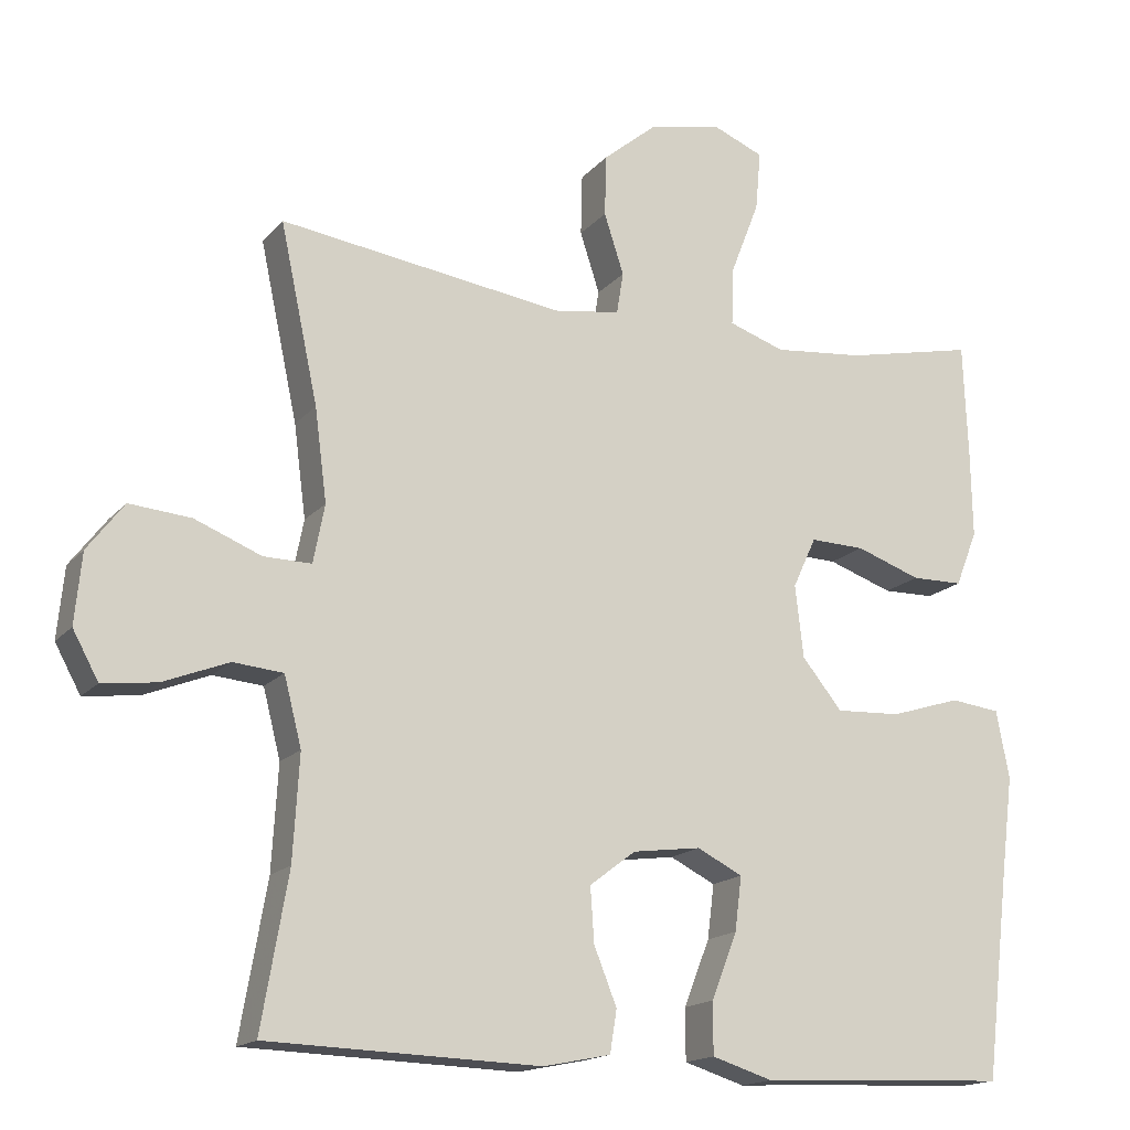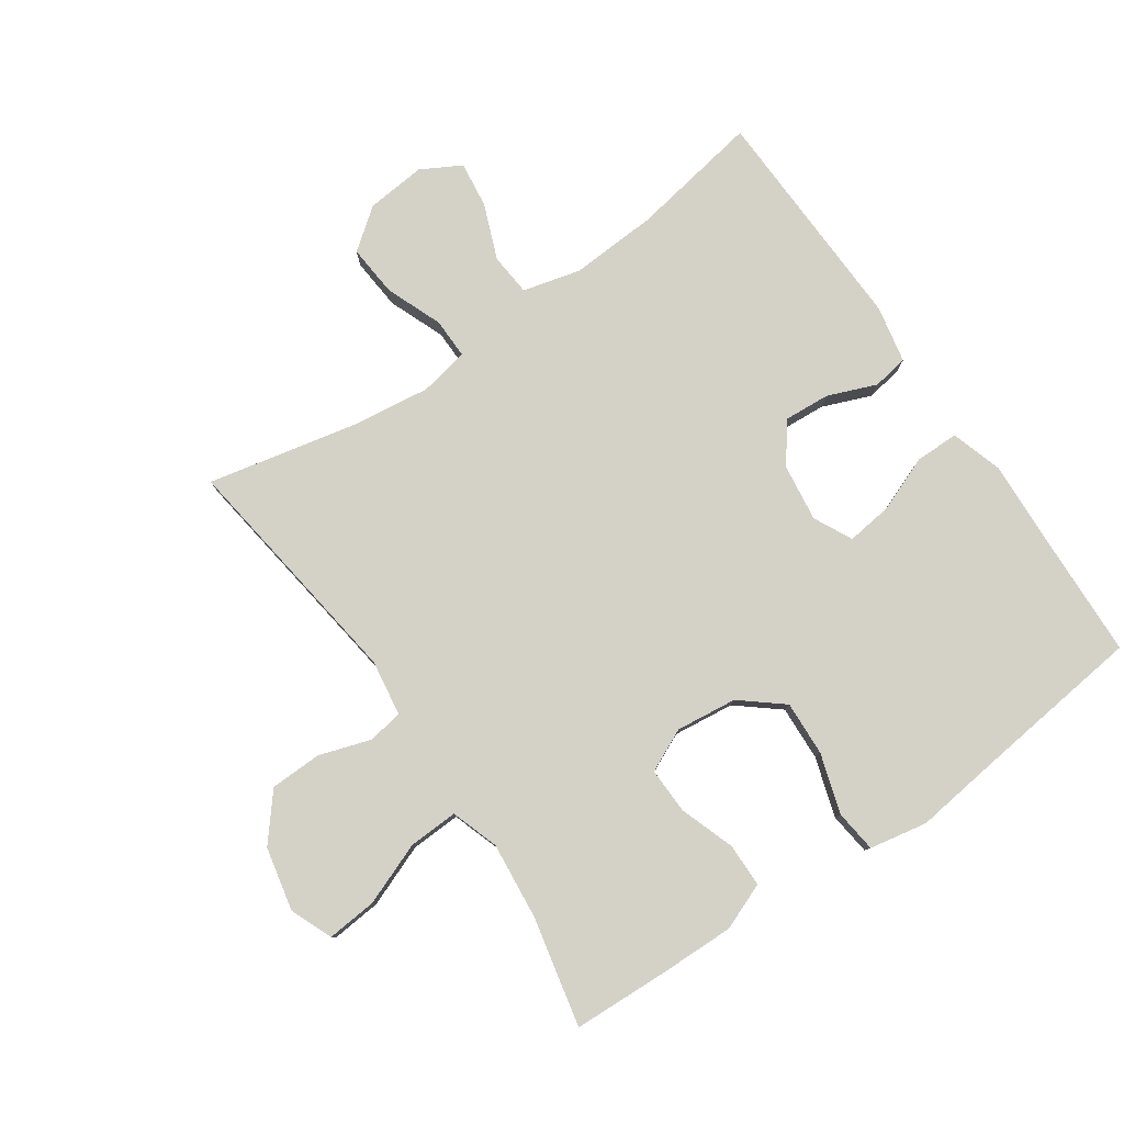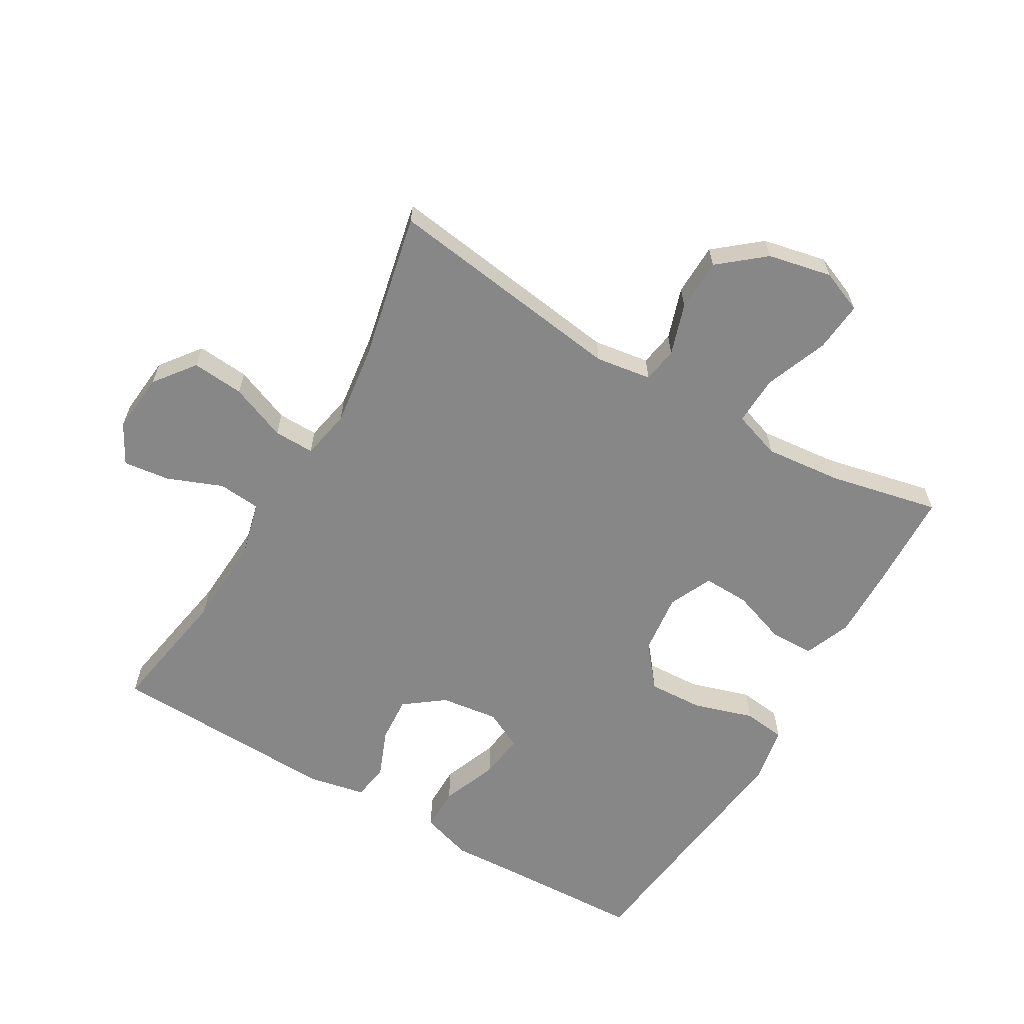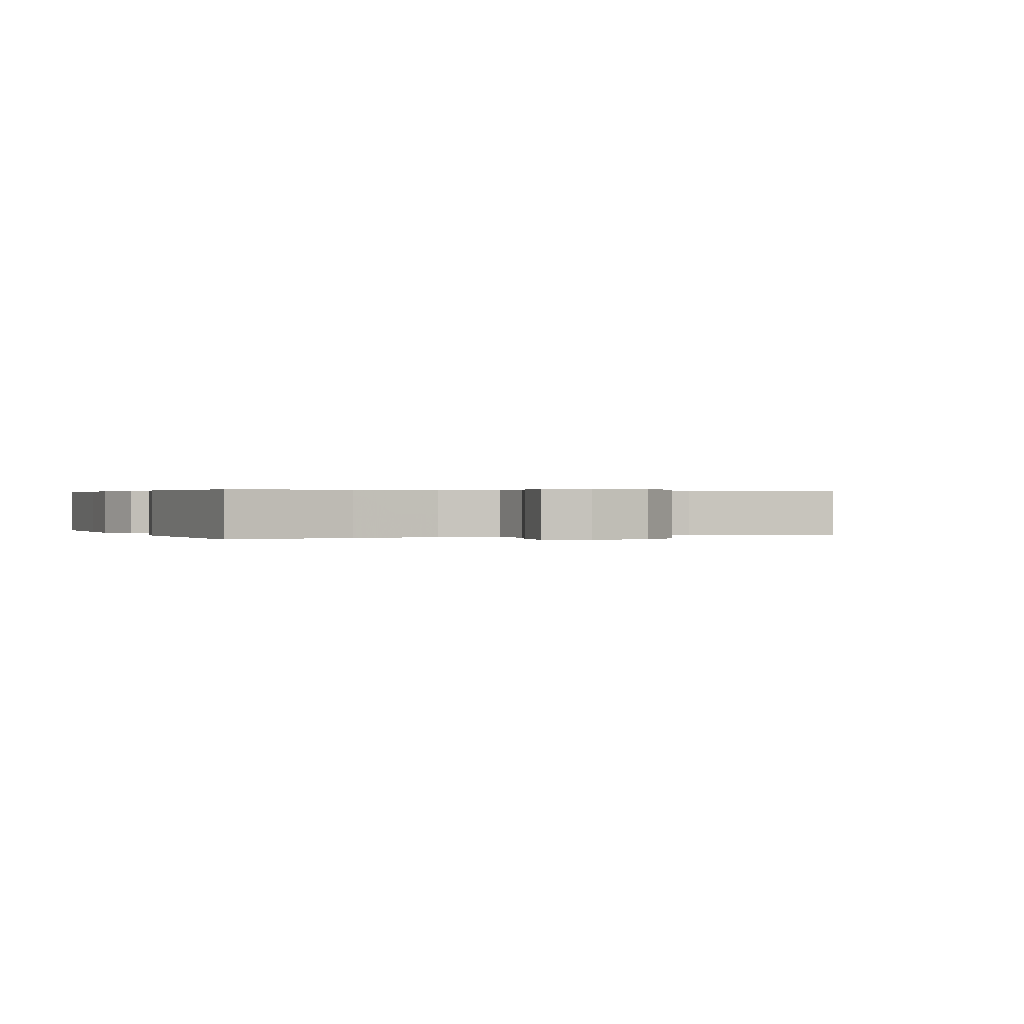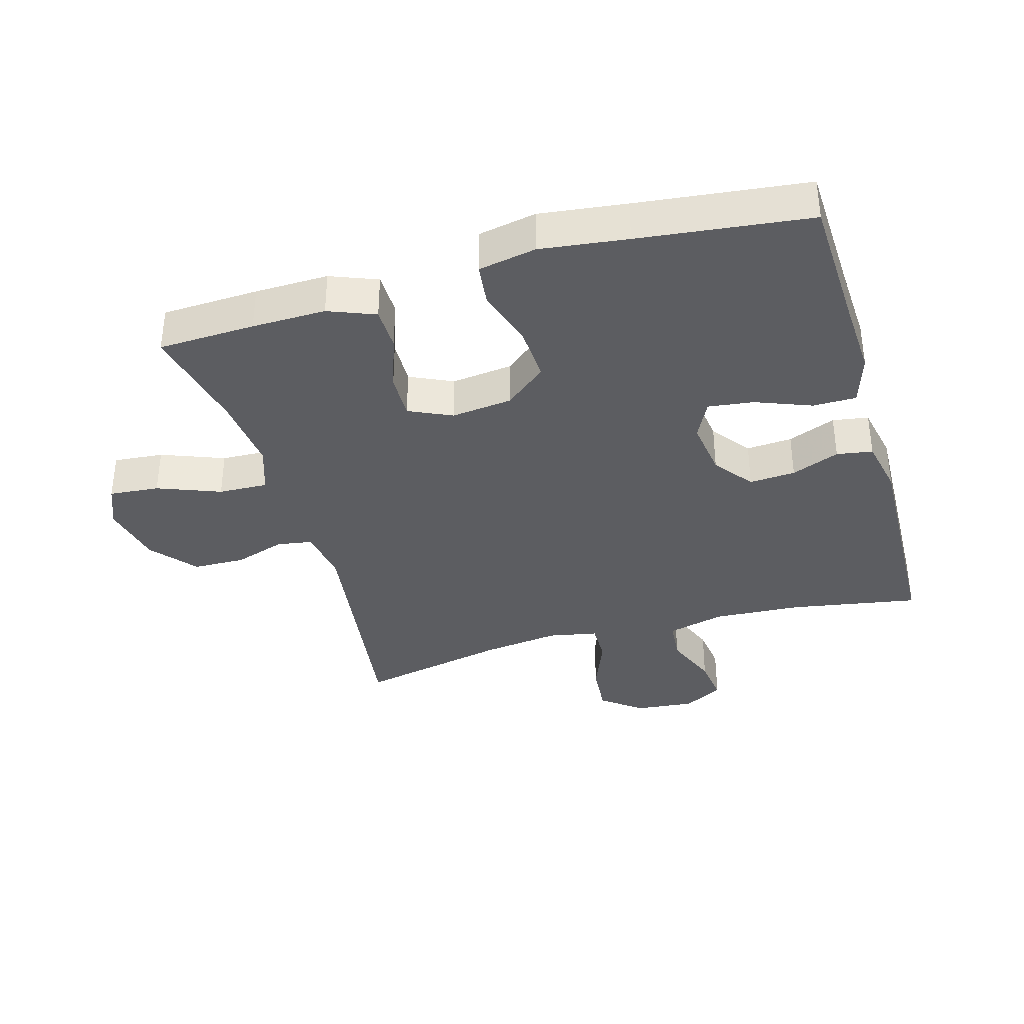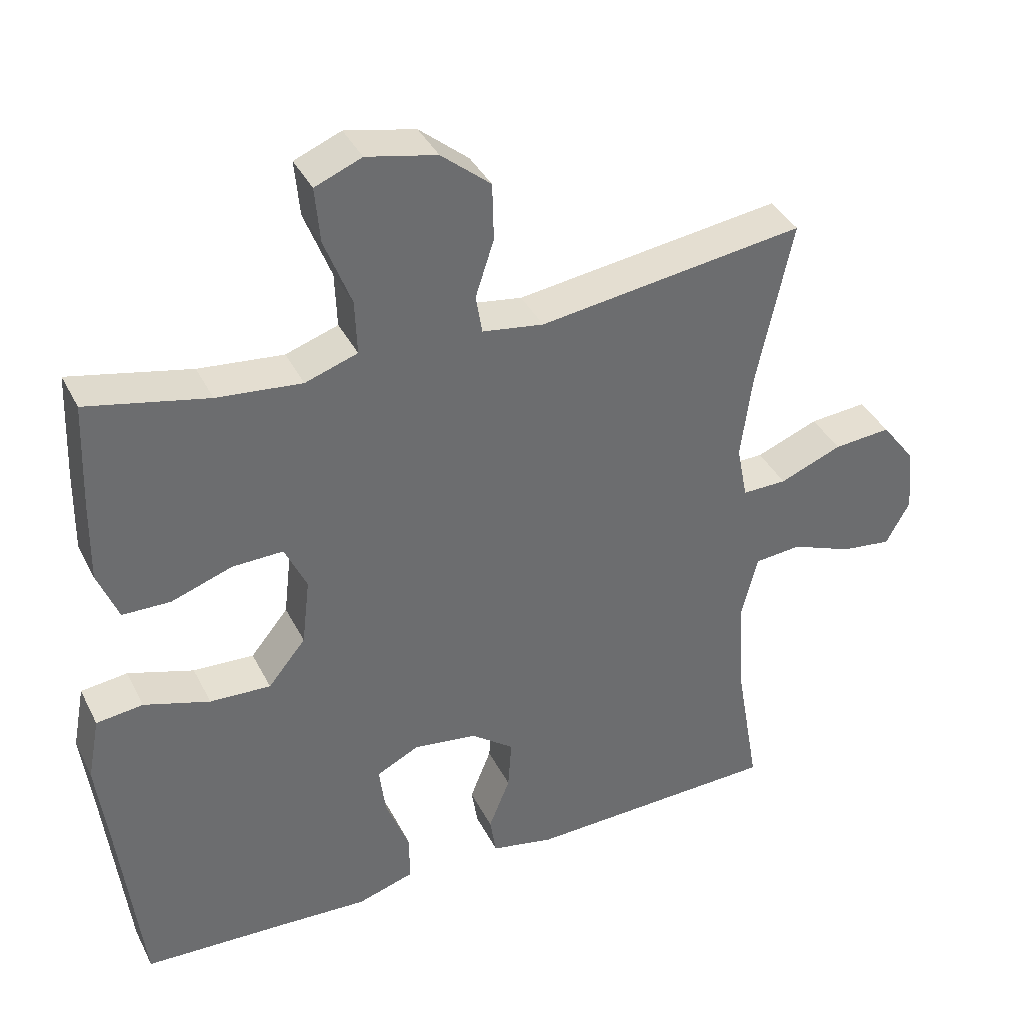
<metadata>
{"format":"obj","ext":"obj","renderer":"f3d","projection":"perspective","resolution":1024,"background":"white","views":[{"elev":-16.4,"azim":-26.4,"up":"+Z"},{"elev":79.8,"azim":55.5,"up":"+Y"},{"elev":-62.6,"azim":-30.3,"up":"+Y"},{"elev":0.3,"azim":-114.1,"up":"+Y"},{"elev":-36.3,"azim":106.1,"up":"+Y"},{"elev":38.0,"azim":155.6,"up":"+Z"}]}
</metadata>
<code>
v -0.5 0.07 -0.5
v -0.465 0.07 -0.298
v -0.457 0.07 -0.161
v -0.48 0.07 -0.071
v -0.546 0.07 -0.065
v -0.632 0.07 -0.099
v -0.704 0.07 -0.108
v -0.738 0.07 -0.046
v -0.729 0.07 0.047
v -0.681 0.07 0.11
v -0.6 0.07 0.103
v -0.512 0.07 0.068
v -0.449 0.07 0.067
v -0.434 0.07 0.144
v -0.45 0.07 0.266
v -0.5 0.07 0.5
v -0.124 0.07 0.448
v -0.037 0.07 0.461
v -0.028 0.07 0.516
v -0.054 0.07 0.596
v -0.052 0.07 0.677
v 0.018 0.07 0.735
v 0.117 0.07 0.756
v 0.183 0.07 0.729
v 0.176 0.07 0.651
v 0.138 0.07 0.553
v 0.135 0.07 0.476
v 0.209 0.07 0.451
v 0.329 0.07 0.463
v 0.5 0.07 0.5
v 0.506 0.07 0.349
v 0.508 0.07 0.234
v 0.479 0.07 0.161
v 0.411 0.07 0.16
v 0.325 0.07 0.19
v 0.253 0.07 0.192
v 0.222 0.07 0.125
v 0.233 0.07 0.03
v 0.286 0.07 -0.035
v 0.372 0.07 -0.031
v 0.465 0.07 -0.002
v 0.531 0.07 -0.01
v 0.548 0.07 -0.1
v 0.531 0.07 -0.235
v 0.5 0.07 -0.5
v 0.293 0.07 -0.508
v 0.17 0.07 -0.514
v 0.09 0.07 -0.489
v 0.09 0.07 -0.421
v 0.124 0.07 -0.334
v 0.133 0.07 -0.263
v 0.073 0.07 -0.233
v -0.017 0.07 -0.245
v -0.078 0.07 -0.291
v -0.073 0.07 -0.363
v -0.043 0.07 -0.438
v -0.052 0.07 -0.494
v -0.141 0.07 -0.512
v -0.5 0 -0.5
v -0.465 0 -0.298
v -0.457 0 -0.161
v -0.48 0 -0.071
v -0.546 0 -0.065
v -0.632 0 -0.099
v -0.704 0 -0.108
v -0.738 0 -0.046
v -0.729 0 0.047
v -0.681 0 0.11
v -0.6 0 0.103
v -0.512 0 0.068
v -0.449 0 0.067
v -0.434 0 0.144
v -0.45 0 0.266
v -0.5 0 0.5
v -0.124 0 0.448
v -0.037 0 0.461
v -0.028 0 0.516
v -0.054 0 0.596
v -0.052 0 0.677
v 0.018 0 0.735
v 0.117 0 0.756
v 0.183 0 0.729
v 0.176 0 0.651
v 0.138 0 0.553
v 0.135 0 0.476
v 0.209 0 0.451
v 0.329 0 0.463
v 0.5 0 0.5
v 0.506 0 0.349
v 0.508 0 0.234
v 0.479 0 0.161
v 0.411 0 0.16
v 0.325 0 0.19
v 0.253 0 0.192
v 0.222 0 0.125
v 0.233 0 0.03
v 0.286 0 -0.035
v 0.372 0 -0.031
v 0.465 0 -0.002
v 0.531 0 -0.01
v 0.548 0 -0.1
v 0.531 0 -0.235
v 0.5 0 -0.5
v 0.293 0 -0.508
v 0.17 0 -0.514
v 0.09 0 -0.489
v 0.09 0 -0.421
v 0.124 0 -0.334
v 0.133 0 -0.263
v 0.073 0 -0.233
v -0.017 0 -0.245
v -0.078 0 -0.291
v -0.073 0 -0.363
v -0.043 0 -0.438
v -0.052 0 -0.494
v -0.141 0 -0.512
f 58 1 2
f 57 58 2
f 56 57 2
f 55 56 2
f 54 55 2 3
f 53 54 3 4
f 52 53 4
f 48 49 50
f 47 48 50
f 46 47 50
f 46 50 51
f 45 46 51
f 44 45 51
f 44 51 52
f 43 44 52
f 42 43 52
f 41 42 52
f 40 41 52
f 33 34 35
f 32 33 35
f 31 32 35
f 30 31 35
f 29 30 35
f 28 29 35 36
f 27 28 36 37
f 24 25 26
f 23 24 26
f 22 23 26
f 21 22 26
f 20 21 26
f 19 20 26
f 18 19 26 27
f 27 37 38
f 18 27 38
f 17 18 38
f 10 11 12
f 9 10 12
f 8 9 12
f 7 8 12
f 6 7 12
f 5 6 12
f 4 5 12 13
f 39 40 52 4
f 17 38 39
f 16 17 39
f 15 16 39
f 14 15 39
f 13 14 39
f 4 13 39
f 60 59 116
f 60 116 115
f 60 115 114
f 60 114 113
f 61 60 113 112
f 62 61 112 111
f 62 111 110
f 108 107 106
f 108 106 105
f 108 105 104
f 109 108 104
f 109 104 103
f 109 103 102
f 110 109 102
f 110 102 101
f 110 101 100
f 110 100 99
f 110 99 98
f 93 92 91
f 93 91 90
f 93 90 89
f 93 89 88
f 93 88 87
f 94 93 87 86
f 95 94 86 85
f 84 83 82
f 84 82 81
f 84 81 80
f 84 80 79
f 84 79 78
f 84 78 77
f 85 84 77 76
f 96 95 85
f 96 85 76
f 96 76 75
f 70 69 68
f 70 68 67
f 70 67 66
f 70 66 65
f 70 65 64
f 70 64 63
f 71 70 63 62
f 62 110 98 97
f 97 96 75
f 97 75 74
f 97 74 73
f 97 73 72
f 97 72 71
f 97 71 62
f 1 59 60 2
f 2 60 61 3
f 3 61 62 4
f 4 62 63 5
f 5 63 64 6
f 6 64 65 7
f 7 65 66 8
f 8 66 67 9
f 9 67 68 10
f 10 68 69 11
f 11 69 70 12
f 12 70 71 13
f 13 71 72 14
f 14 72 73 15
f 15 73 74 16
f 16 74 75 17
f 17 75 76 18
f 18 76 77 19
f 19 77 78 20
f 20 78 79 21
f 21 79 80 22
f 22 80 81 23
f 23 81 82 24
f 24 82 83 25
f 25 83 84 26
f 26 84 85 27
f 27 85 86 28
f 28 86 87 29
f 29 87 88 30
f 30 88 89 31
f 31 89 90 32
f 32 90 91 33
f 33 91 92 34
f 34 92 93 35
f 35 93 94 36
f 36 94 95 37
f 37 95 96 38
f 38 96 97 39
f 39 97 98 40
f 40 98 99 41
f 41 99 100 42
f 42 100 101 43
f 43 101 102 44
f 44 102 103 45
f 45 103 104 46
f 46 104 105 47
f 47 105 106 48
f 48 106 107 49
f 49 107 108 50
f 50 108 109 51
f 51 109 110 52
f 52 110 111 53
f 53 111 112 54
f 54 112 113 55
f 55 113 114 56
f 56 114 115 57
f 57 115 116 58
f 58 116 59 1

</code>
